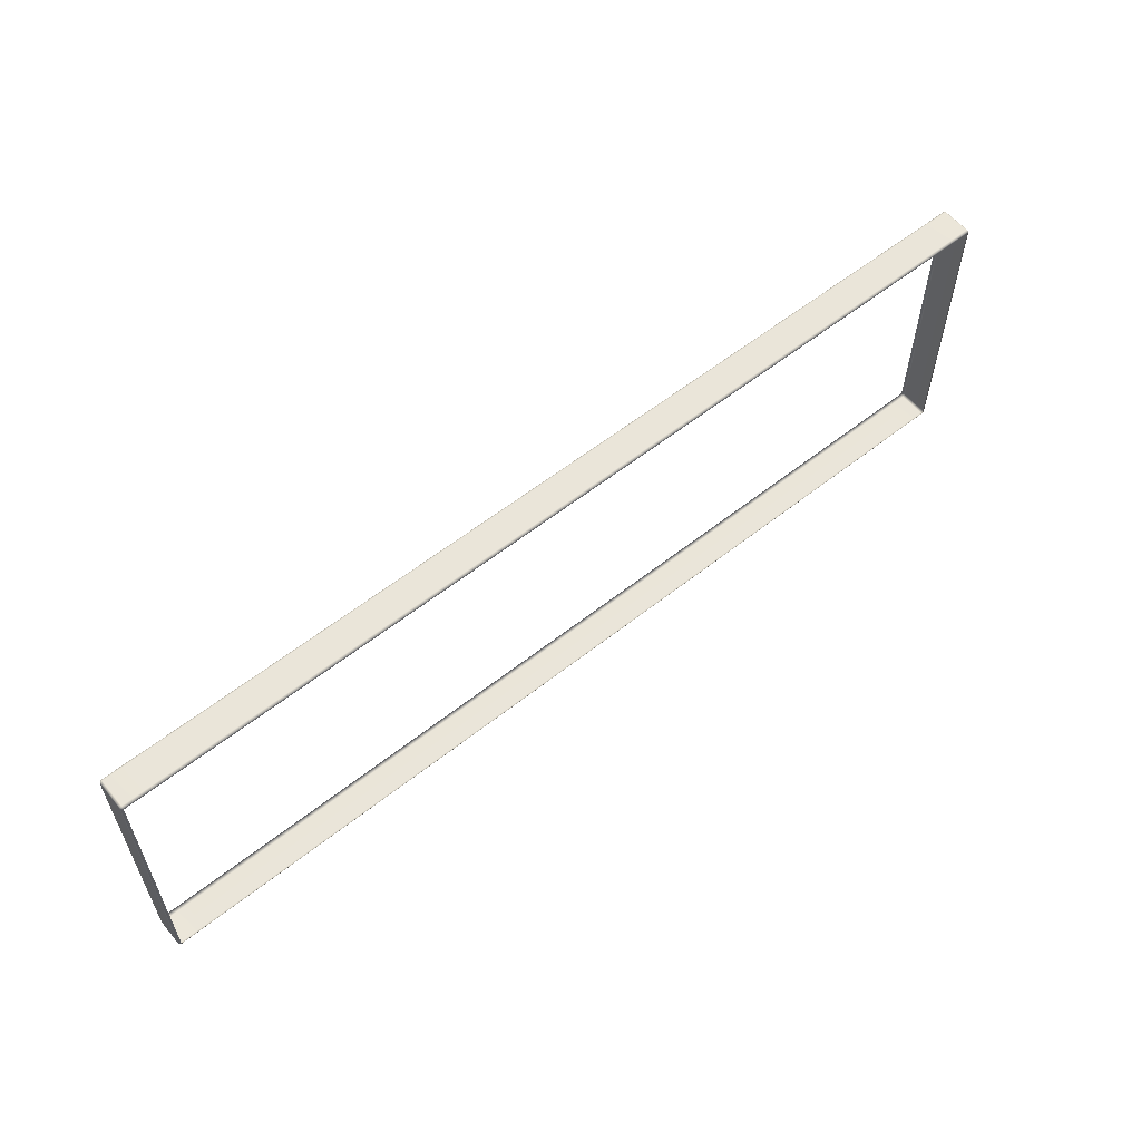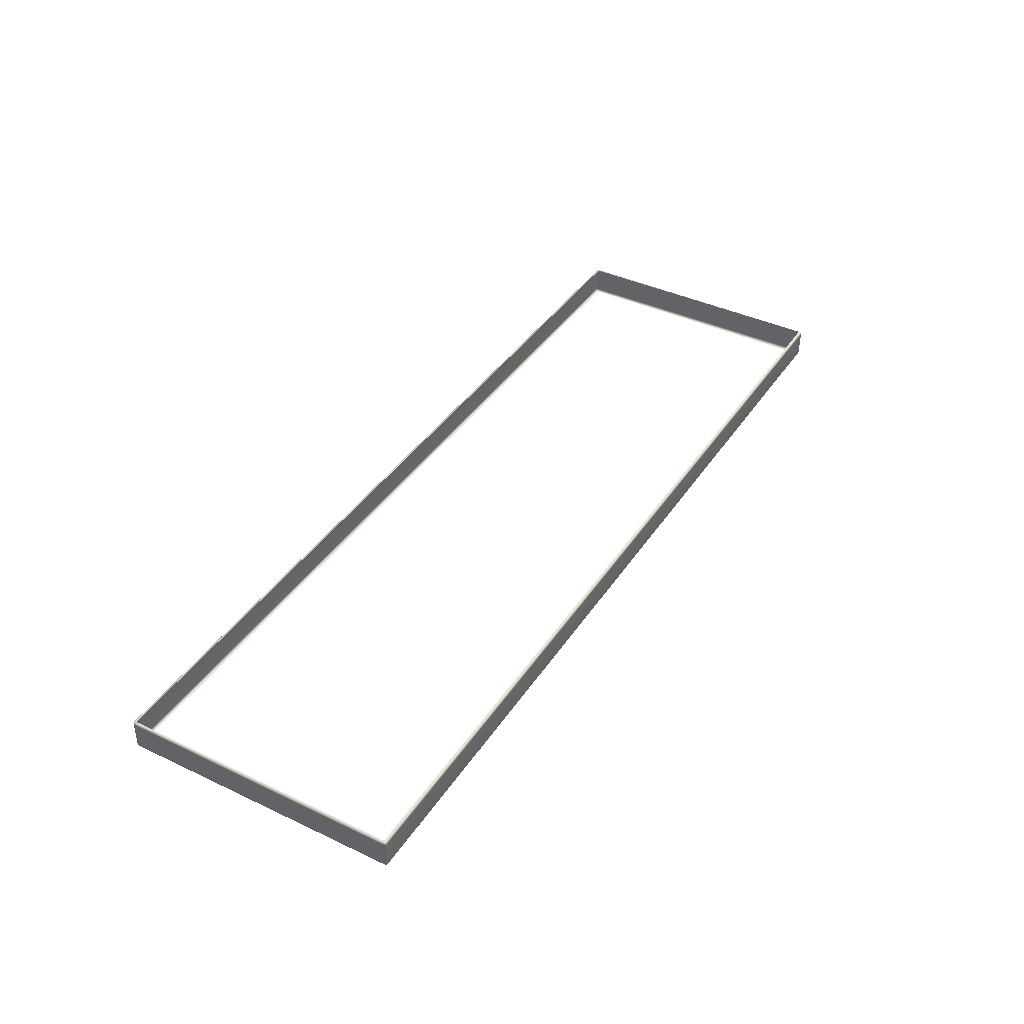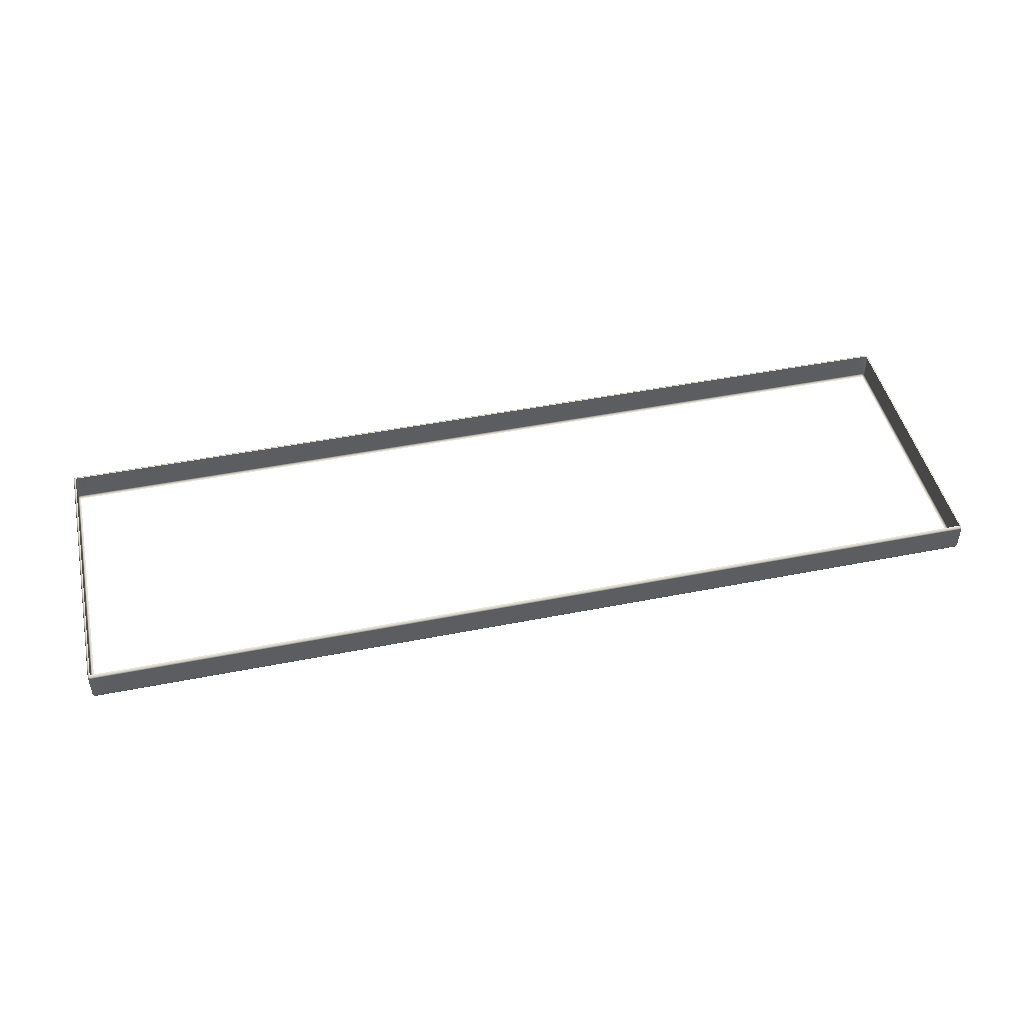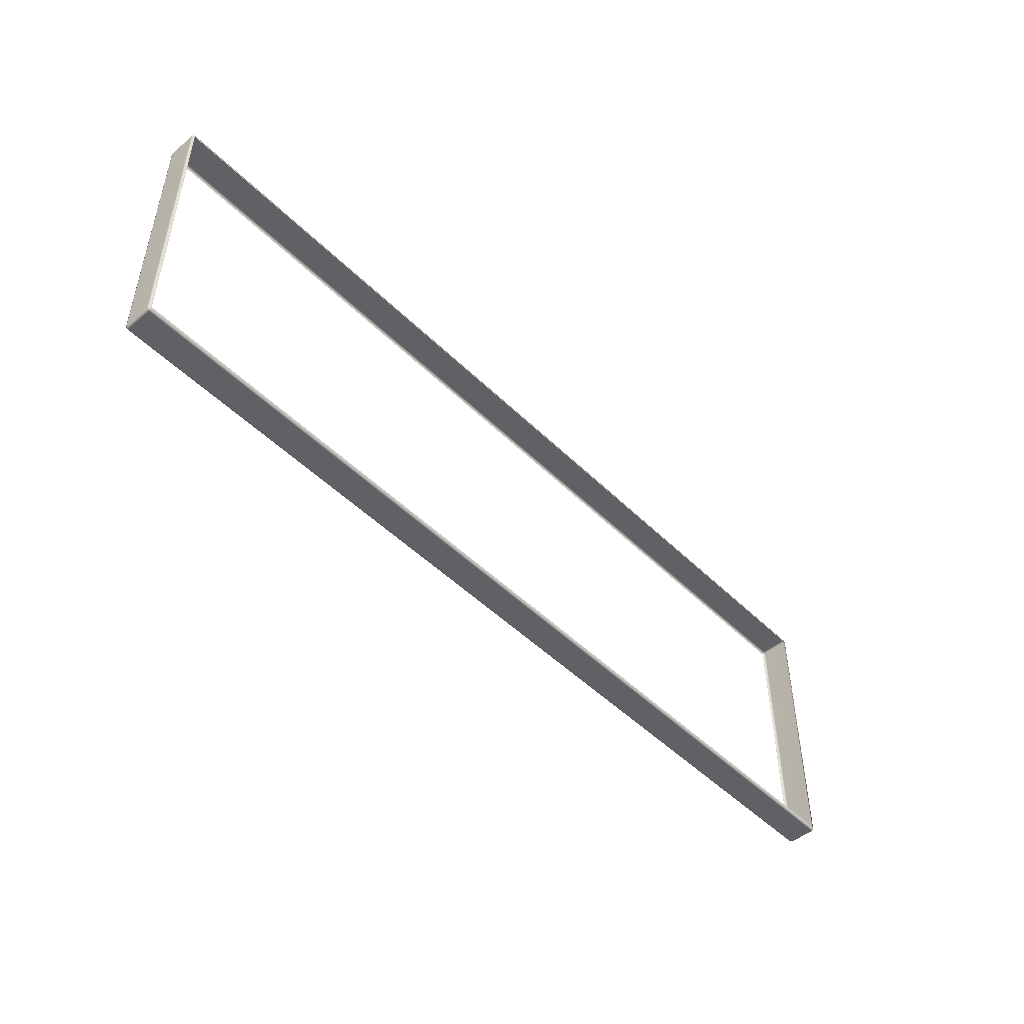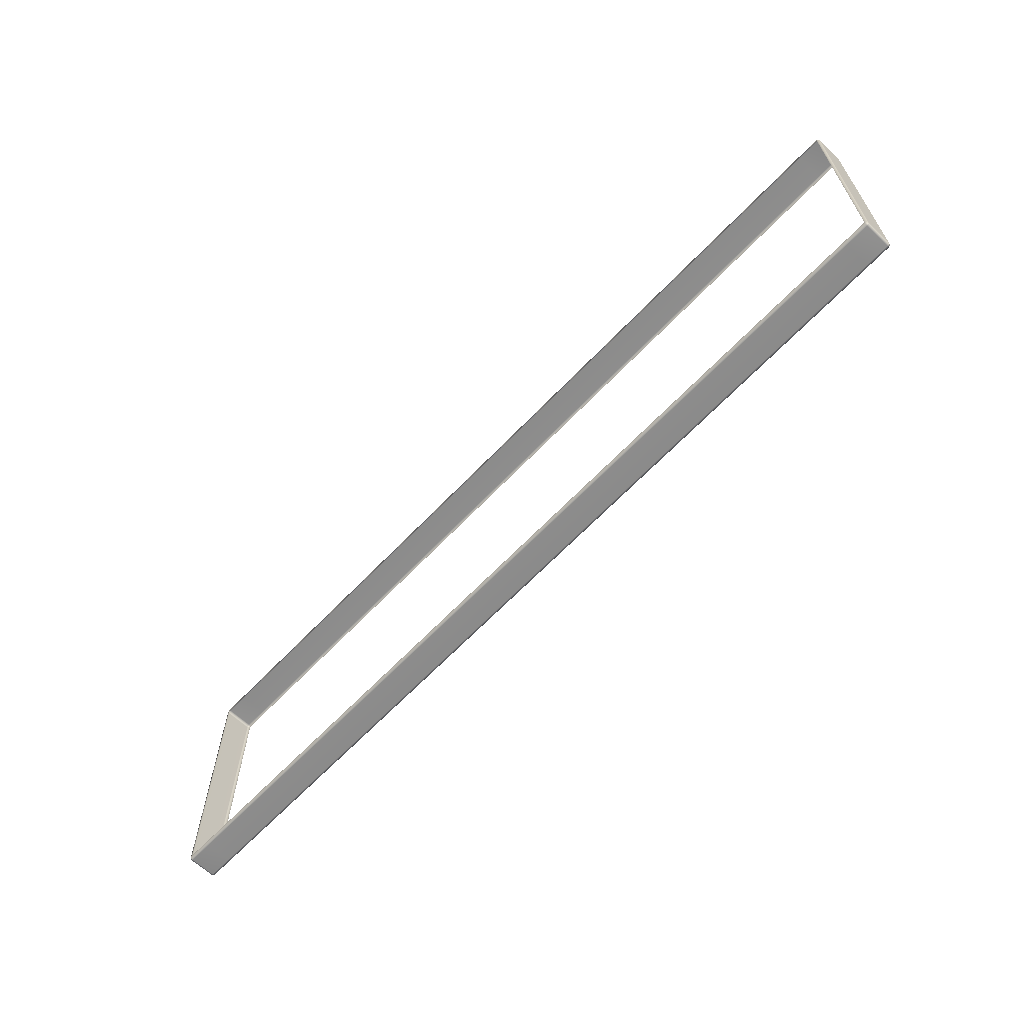
<metadata>
{"format":"obj","ext":"obj","renderer":"f3d","projection":"perspective","resolution":1024,"background":"white","views":[{"elev":58.3,"azim":140.7,"up":"+Z"},{"elev":40.0,"azim":120.4,"up":"+Y"},{"elev":46.6,"azim":167.3,"up":"+Y"},{"elev":-48.7,"azim":-47.4,"up":"+Z"},{"elev":-64.2,"azim":46.6,"up":"+Z"}]}
</metadata>
<code>
g ENV_S04_Path_M_Long_Flat_HardPlastic_White_MO
v 11.96 -1.026 18.16
v 11.96 -0.9794 18.11
v 11.96 -1.018 18.12
v 11.98 -0.9789 18.16
v 11.98 -0.2992 18.16
v 11.96 -0.2986 18.11
v 11.98 -0.9943 25.4
v 11.98 -0.2837 25.4
v 11.96 -0.2517 18.16
v 11.96 -1.042 25.4
v 11.92 -1.054 18.16
v 11.92 -1.046 25.4
v 11.92 -1.042 25.46
v 11.96 -1.033 25.45
v 11.96 -0.9955 25.46
v 11.96 -0.2832 25.46
v 11.96 -0.2369 25.4
v 11.96 -0.2603 18.12
v 11.92 -0.2517 18.11
v 11.92 -0.2243 18.16
v 11.96 -0.2449 25.45
v 11.92 -0.2357 25.46
v 11.92 -0.2243 25.4
v 11.3 -0.2517 18.11
v 11.3 -0.2243 18.16
v 11.92 -0.282 25.48
v 11.96 -0.9955 25.46
v 11.3 -0.2357 25.46
v 11.3 -0.2243 25.4
v 11.3 -0.282 25.48
v 11.92 -0.996 25.48
v -11.27 -0.2357 25.46
v -11.27 -0.2243 25.4
v -11.91 -0.2243 25.4
v 11.92 -1.042 25.46
v 11.96 -1.033 25.45
v -11.27 -0.282 25.48
v 11.3 -0.996 25.48
v 11.3 -1.042 25.46
v 11.92 -1.046 25.4
v 11.3 -1.046 25.4
v -11.27 -0.996 25.48
v -11.27 -1.042 25.46
v -11.27 -1.046 25.4
v -11.91 -1.046 25.4
v -11.91 -1.042 25.46
v -11.91 -0.996 25.48
v -11.91 -0.282 25.48
v -11.91 -0.2357 25.46
v -11.96 -0.2832 25.46
v -11.91 -0.996 25.48
v -11.96 -0.9955 25.46
v -11.91 -1.042 25.46
v -11.96 -0.2369 25.4
v -11.95 -0.2449 25.45
v -11.98 -0.2837 25.4
v -11.96 -0.2517 18.16
v -11.91 -0.2243 18.16
v -11.98 -0.2992 18.16
v -11.98 -0.9943 25.4
v -11.95 -1.033 25.45
v -11.96 -1.042 25.4
v -11.91 -1.046 25.4
v -11.98 -0.9789 18.16
v -11.96 -1.026 18.16
v -11.91 -1.054 18.16
v -11.91 -1.027 18.11
v -11.96 -0.2986 18.11
v -11.96 -0.9794 18.11
v -11.95 -1.018 18.12
v -11.91 -0.98 18.08
v -11.91 -0.298 18.08
v -11.95 -0.2603 18.12
v -11.91 -0.2517 18.11
v -11.27 -0.298 18.08
v -11.91 -0.98 18.08
v -11.27 -0.2517 18.11
v -11.27 -0.2243 18.16
v -11.27 -0.98 18.08
v -11.91 -1.027 18.11
v 11.3 -0.298 18.08
v 11.92 -0.298 18.08
v 11.3 -0.98 18.08
v 11.92 -0.98 18.08
v 11.96 -0.9794 18.11
v 11.92 -1.027 18.11
v 11.96 -1.018 18.12
v 11.96 -1.026 18.16
v 11.92 -1.054 18.16
v 11.3 -1.027 18.11
v 11.3 -1.054 18.16
v -11.27 -1.027 18.11
v -11.27 -1.054 18.16
v -11.91 -1.054 18.16
g ENV_S04_Path_M_Long_Flat_HardPlastic_White_MO_0
f 3 2 1
f 2 4 1
f 4 2 5
f 2 6 5
f 4 7 1
f 4 5 8
f 7 4 8
f 5 6 9
f 8 5 9
f 7 10 1
f 1 10 11
f 10 12 11
f 12 10 13
f 10 14 13
f 15 14 10
f 7 15 10
f 15 7 16
f 7 8 16
f 17 8 9
f 16 8 17
f 6 18 9
f 9 18 19
f 19 18 6
f 17 9 20
f 20 9 19
f 21 16 17
f 21 17 22
f 21 22 16
f 23 17 20
f 17 23 22
f 19 24 20
f 24 25 20
f 22 26 16
f 27 16 26
f 28 22 23
f 29 28 23
f 30 26 22
f 28 30 22
f 31 27 26
f 31 26 30
f 32 28 29
f 33 32 29
f 32 33 34
f 31 35 27
f 35 36 27
f 37 30 28
f 32 37 28
f 38 31 30
f 31 38 35
f 38 30 37
f 38 39 35
f 35 39 40
f 39 41 40
f 38 42 39
f 42 38 37
f 39 43 41
f 42 43 39
f 43 44 41
f 44 43 45
f 43 46 45
f 43 42 46
f 42 47 46
f 47 42 48
f 42 37 48
f 37 32 49
f 48 37 49
f 49 32 34
f 48 49 50
f 51 48 50
f 52 51 50
f 53 51 52
f 34 54 49
f 49 55 50
f 54 55 49
f 50 55 54
f 52 50 56
f 56 50 54
f 54 34 57
f 34 58 57
f 56 54 59
f 54 57 59
f 60 52 56
f 60 56 59
f 61 53 52
f 61 52 62
f 61 62 53
f 52 60 62
f 62 63 53
f 64 60 59
f 62 60 64
f 63 62 65
f 65 62 64
f 66 63 65
f 66 65 67
f 64 59 68
f 68 59 57
f 64 69 65
f 69 64 68
f 65 70 67
f 69 70 65
f 67 70 69
f 71 67 69
f 71 69 72
f 69 68 72
f 73 68 57
f 73 57 74
f 73 74 68
f 74 72 68
f 57 58 74
f 75 72 74
f 76 72 75
f 77 74 58
f 77 75 74
f 78 77 58
f 77 78 25
f 24 77 25
f 75 77 24
f 79 76 75
f 76 79 80
f 81 75 24
f 79 75 81
f 81 24 19
f 82 81 19
f 82 19 6
f 83 81 82
f 83 79 81
f 84 82 6
f 84 83 82
f 85 84 6
f 86 84 85
f 83 84 86
f 87 86 85
f 87 88 86
f 88 89 86
f 90 83 86
f 90 86 89
f 79 83 90
f 91 90 89
f 92 79 90
f 92 90 91
f 79 92 80
f 93 92 91
f 80 92 94
f 92 93 94

</code>
